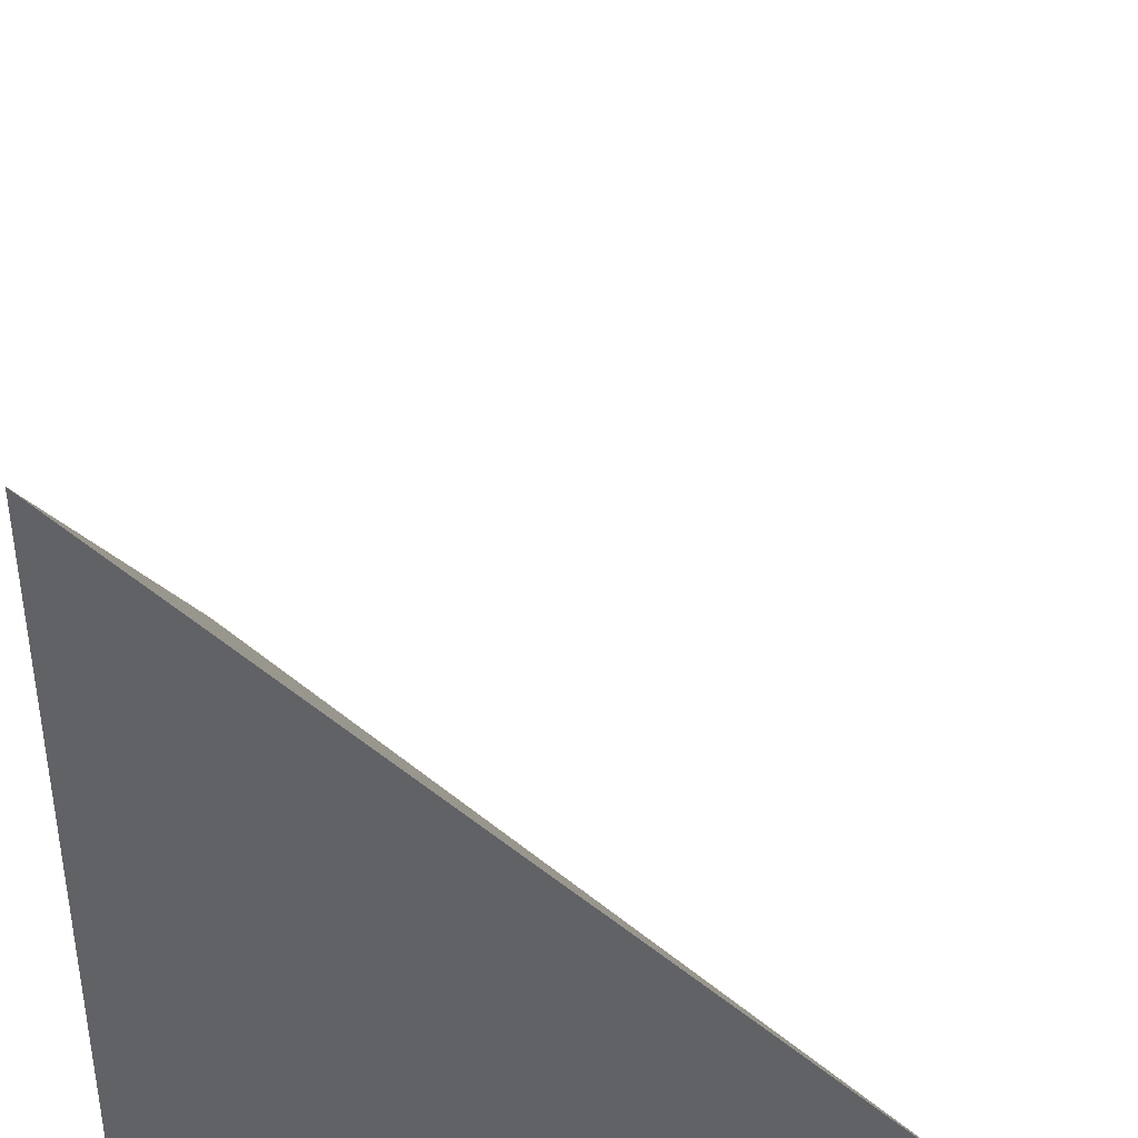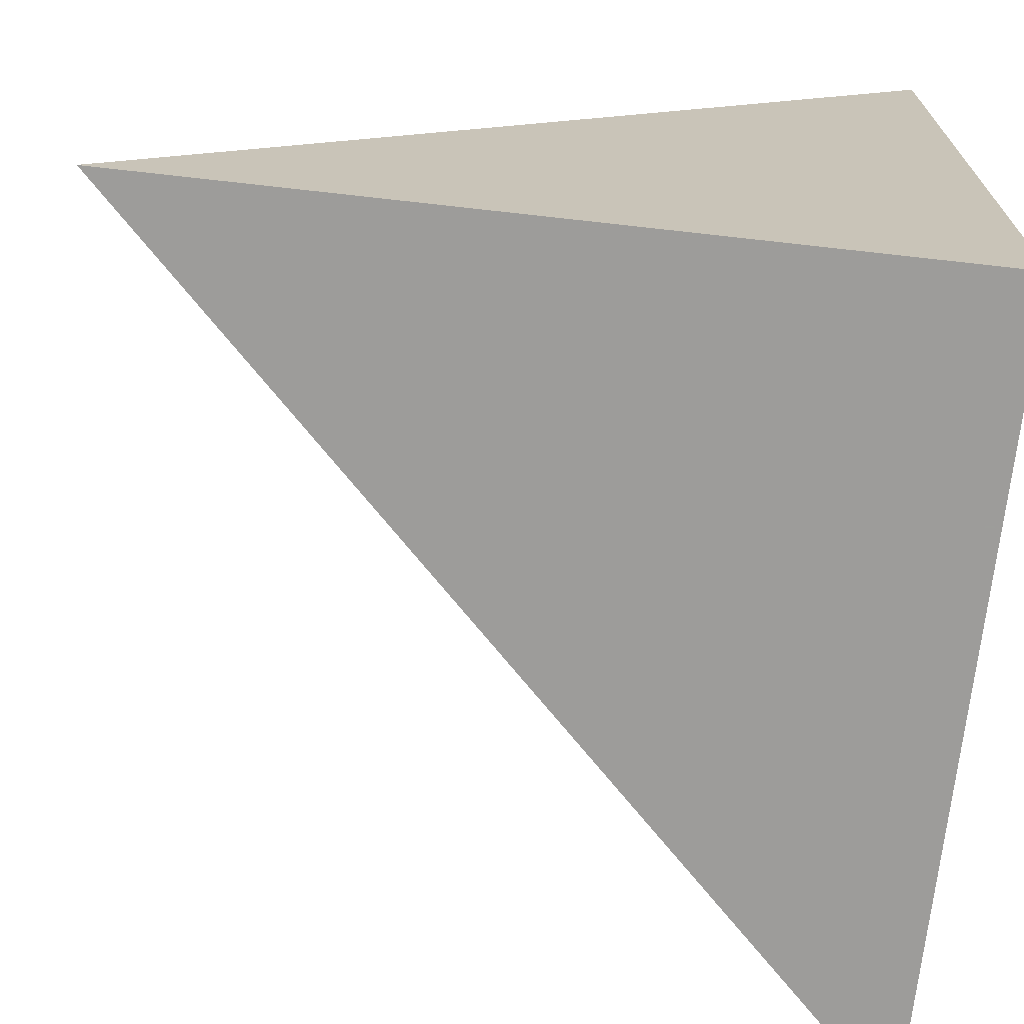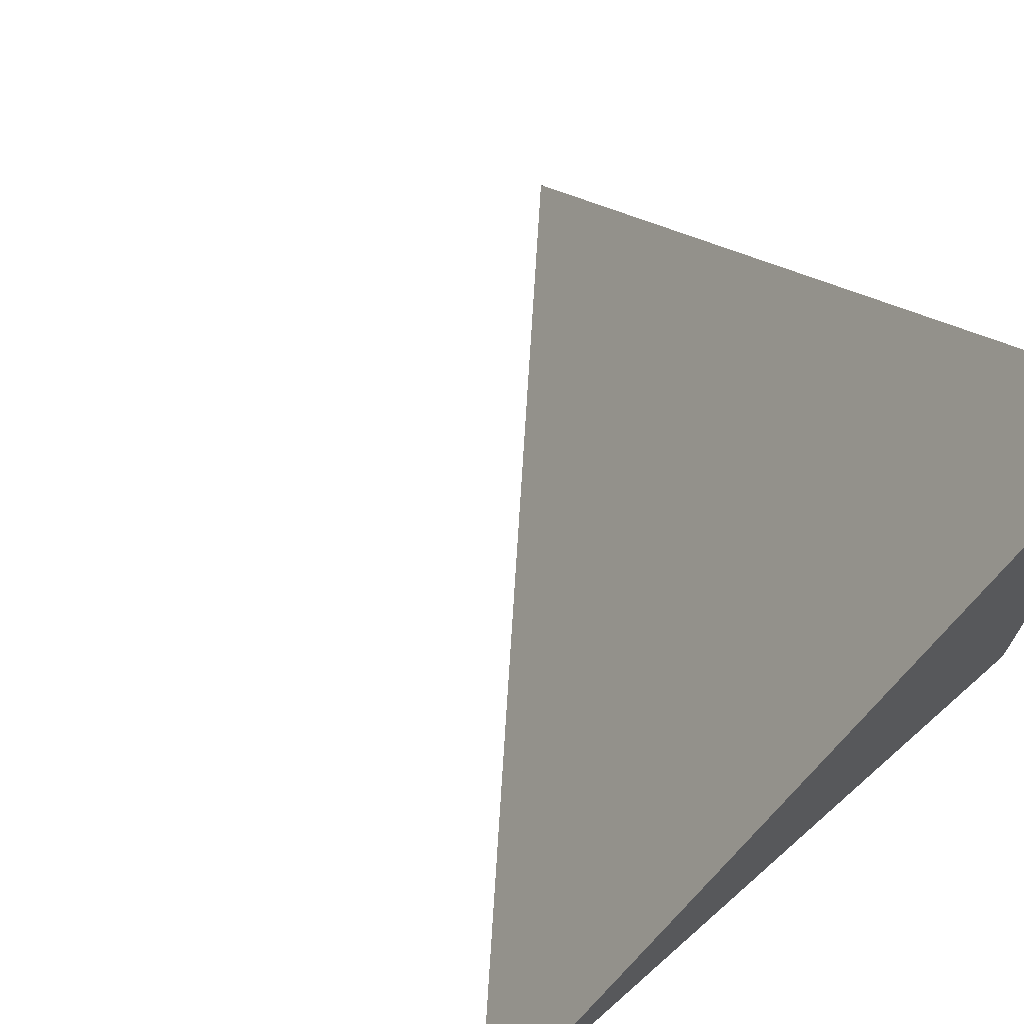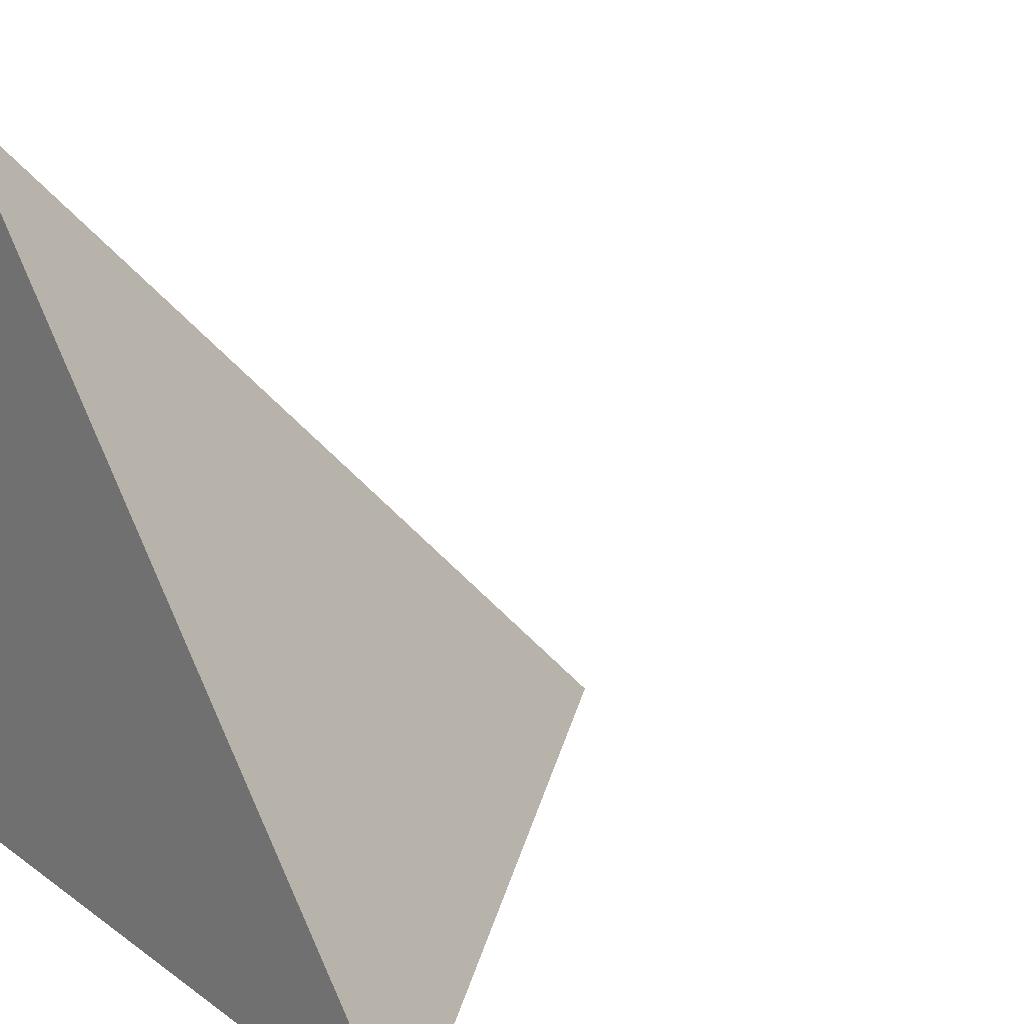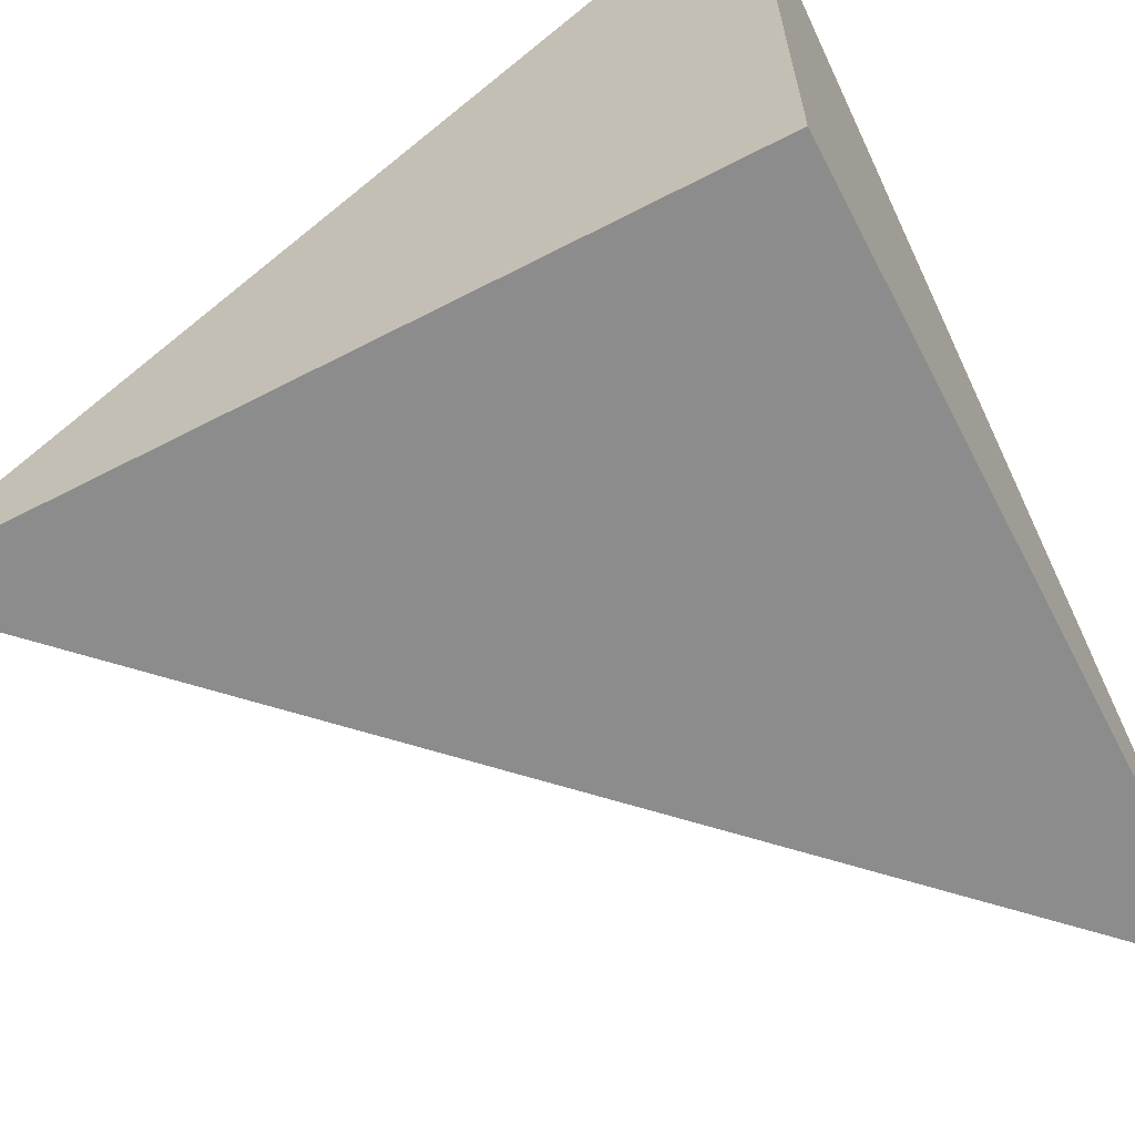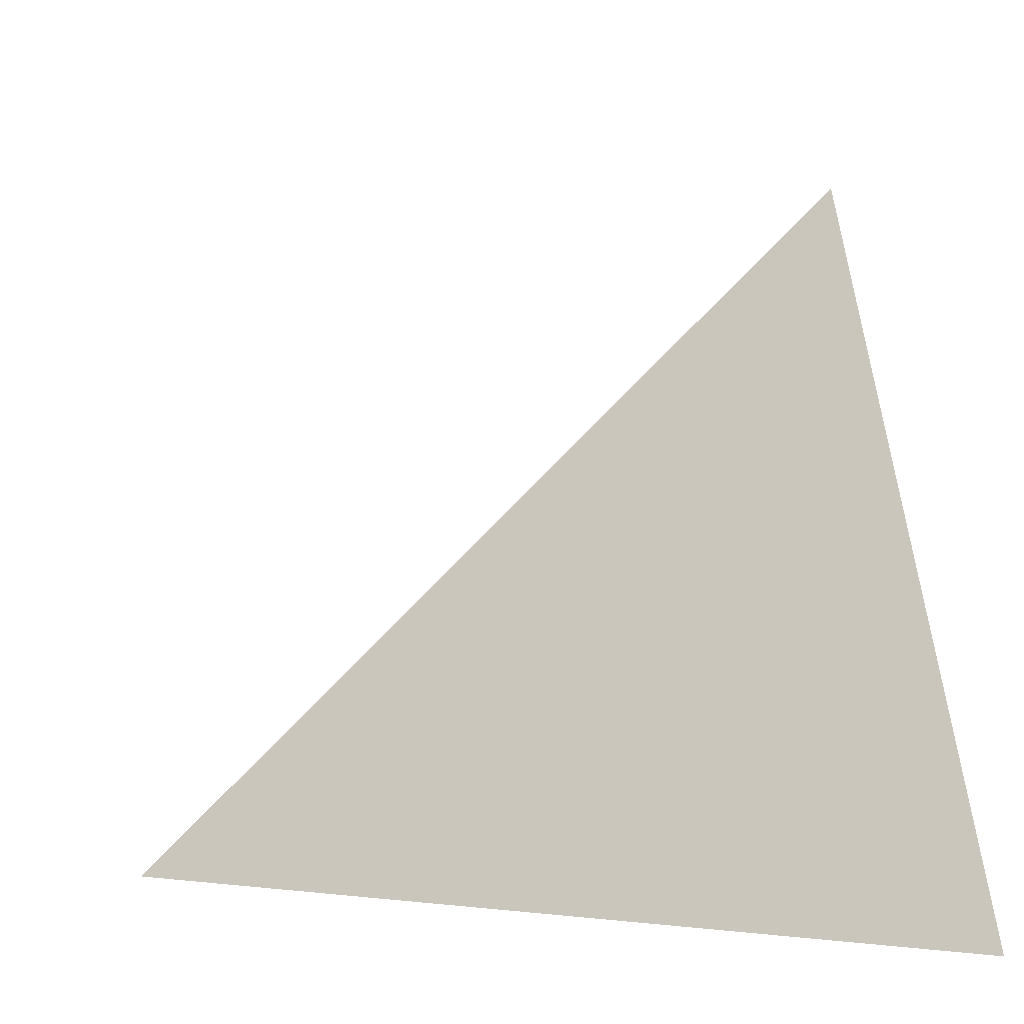
<metadata>
{"format":"obj","ext":"obj","renderer":"f3d","projection":"perspective","resolution":1024,"background":"white","views":[{"elev":39.3,"azim":0.7,"up":"+Z"},{"elev":-70.3,"azim":-96.4,"up":"+Z"},{"elev":70.7,"azim":138.6,"up":"+Y"},{"elev":16.8,"azim":54.3,"up":"+Z"},{"elev":-64.3,"azim":-62.5,"up":"+Z"},{"elev":-2.6,"azim":176.5,"up":"+Z"}]}
</metadata>
<code>
v  1  0.07462  1
v  2  0.07462  1
v  1  1.075  1
v  1  0.07462  2
f 1 3 2
f 1 4 3
f 1 2 4
f 2 3 4

</code>
